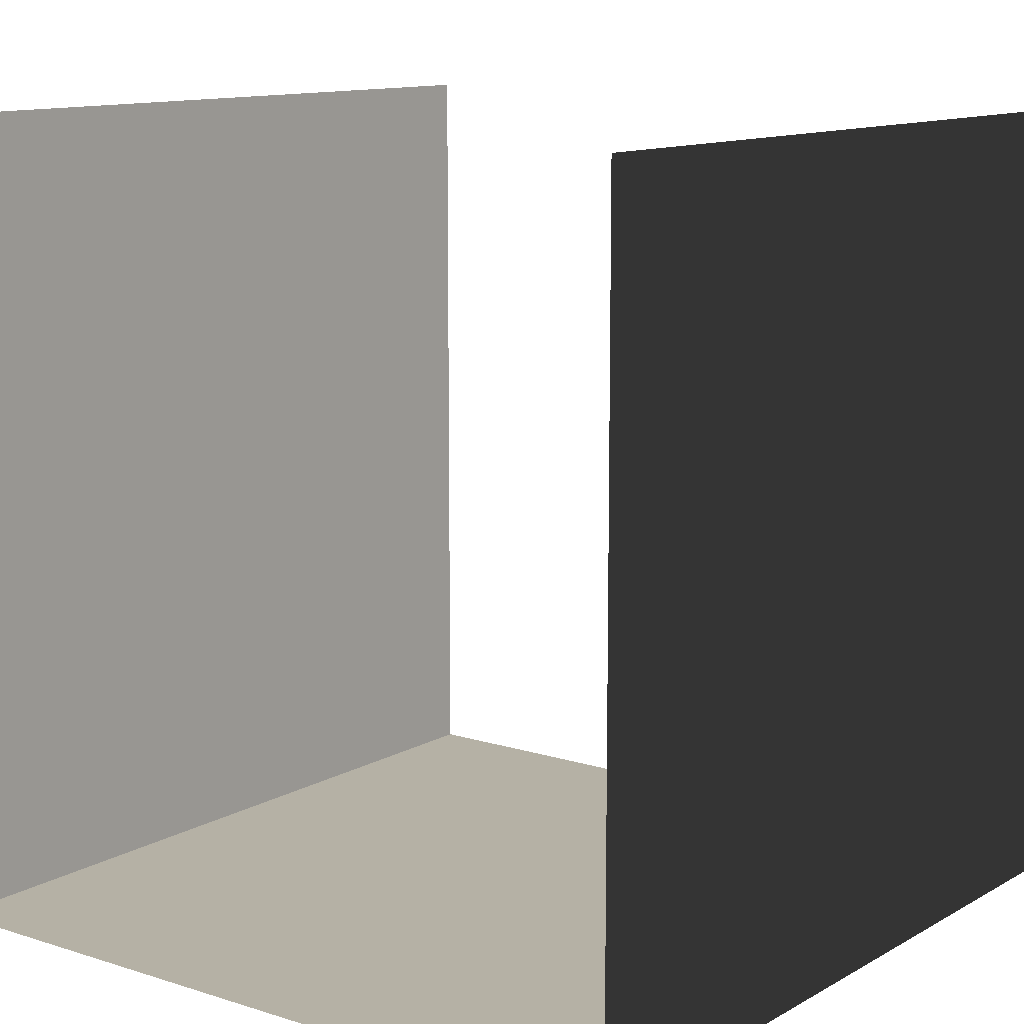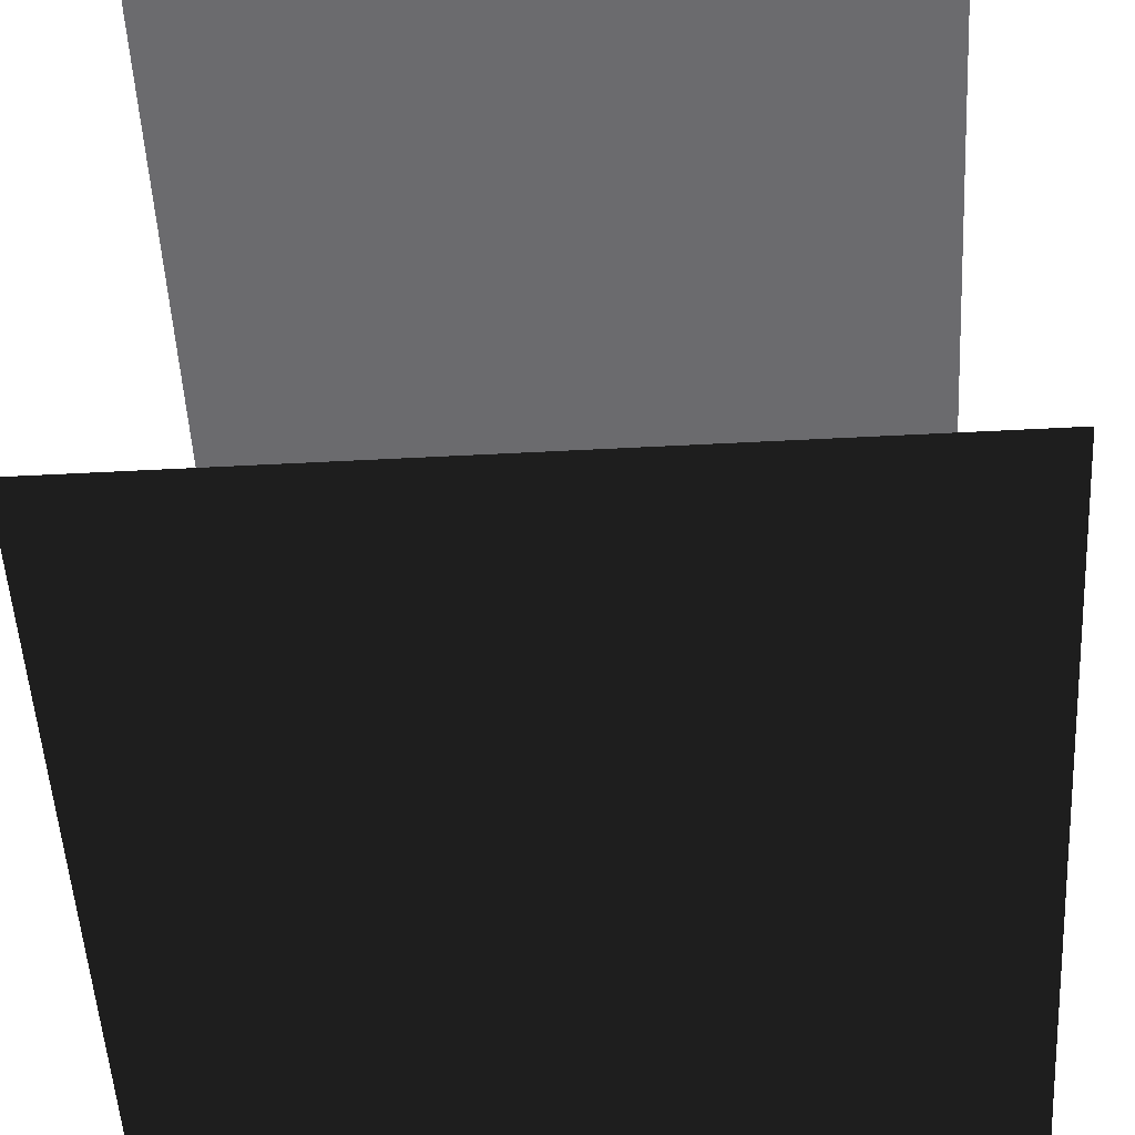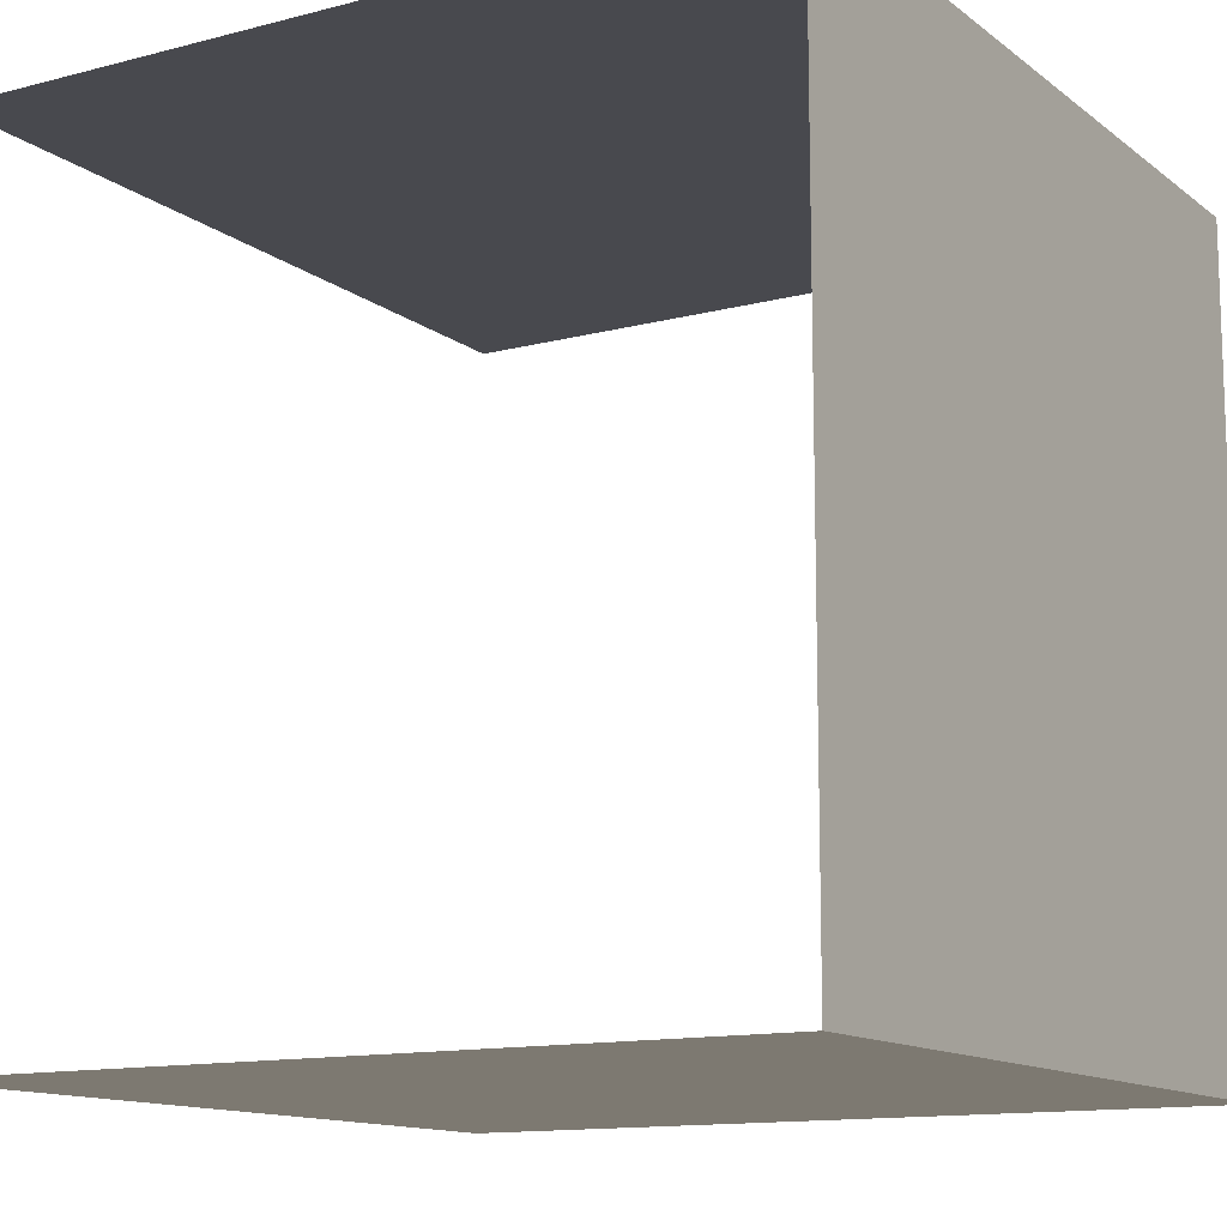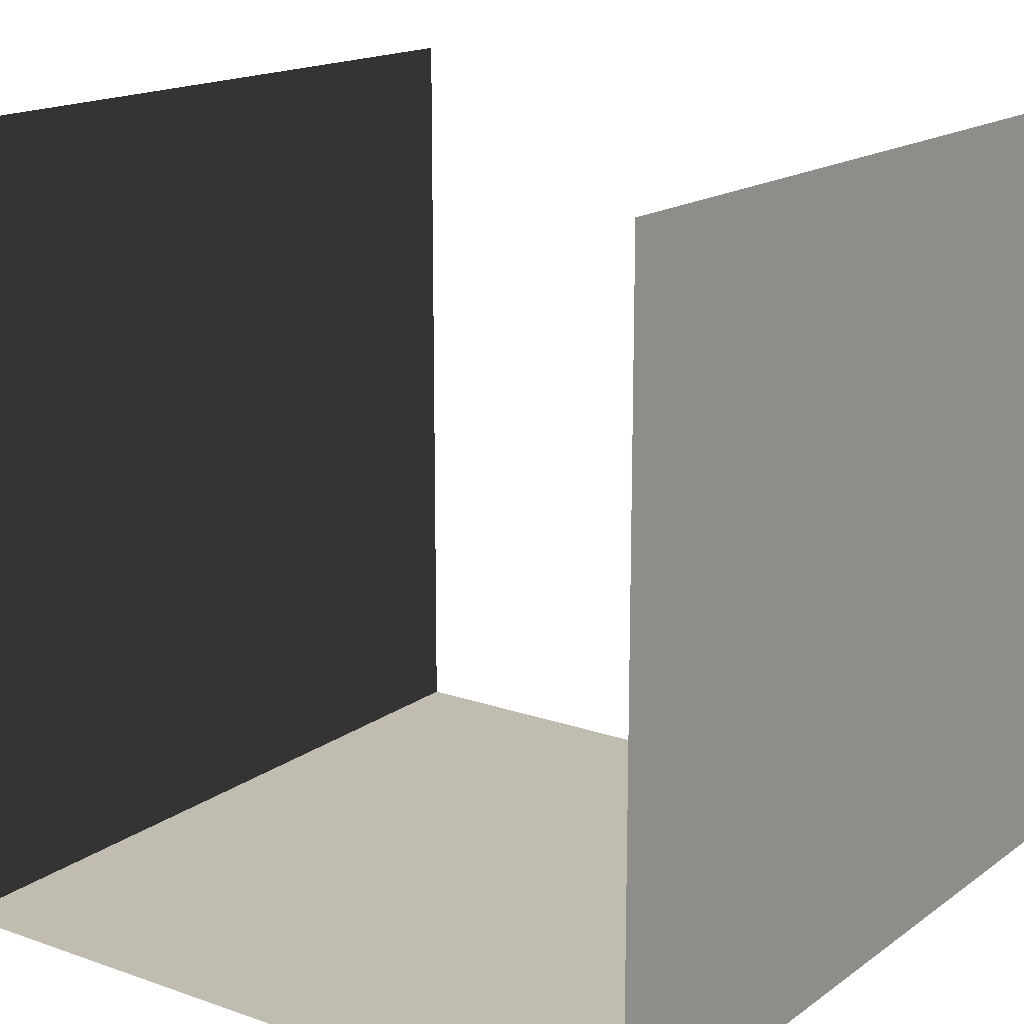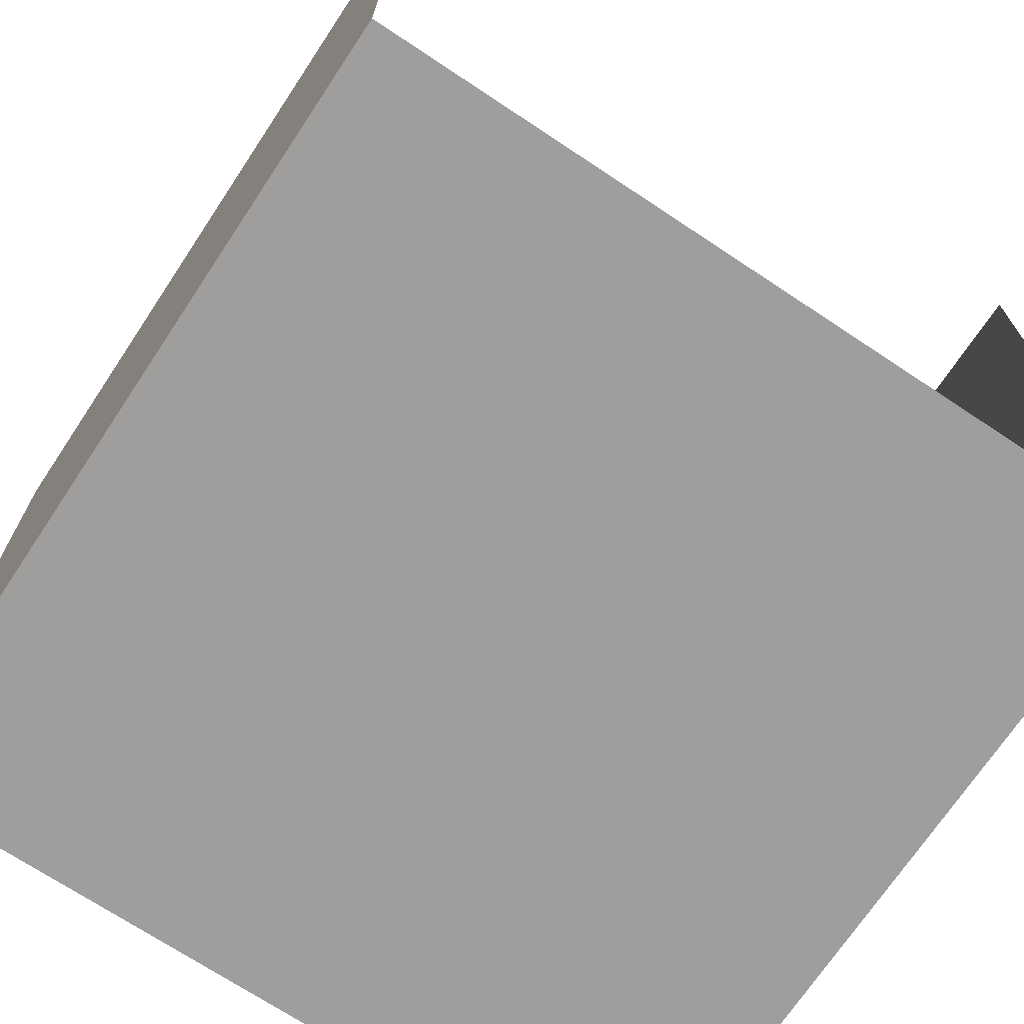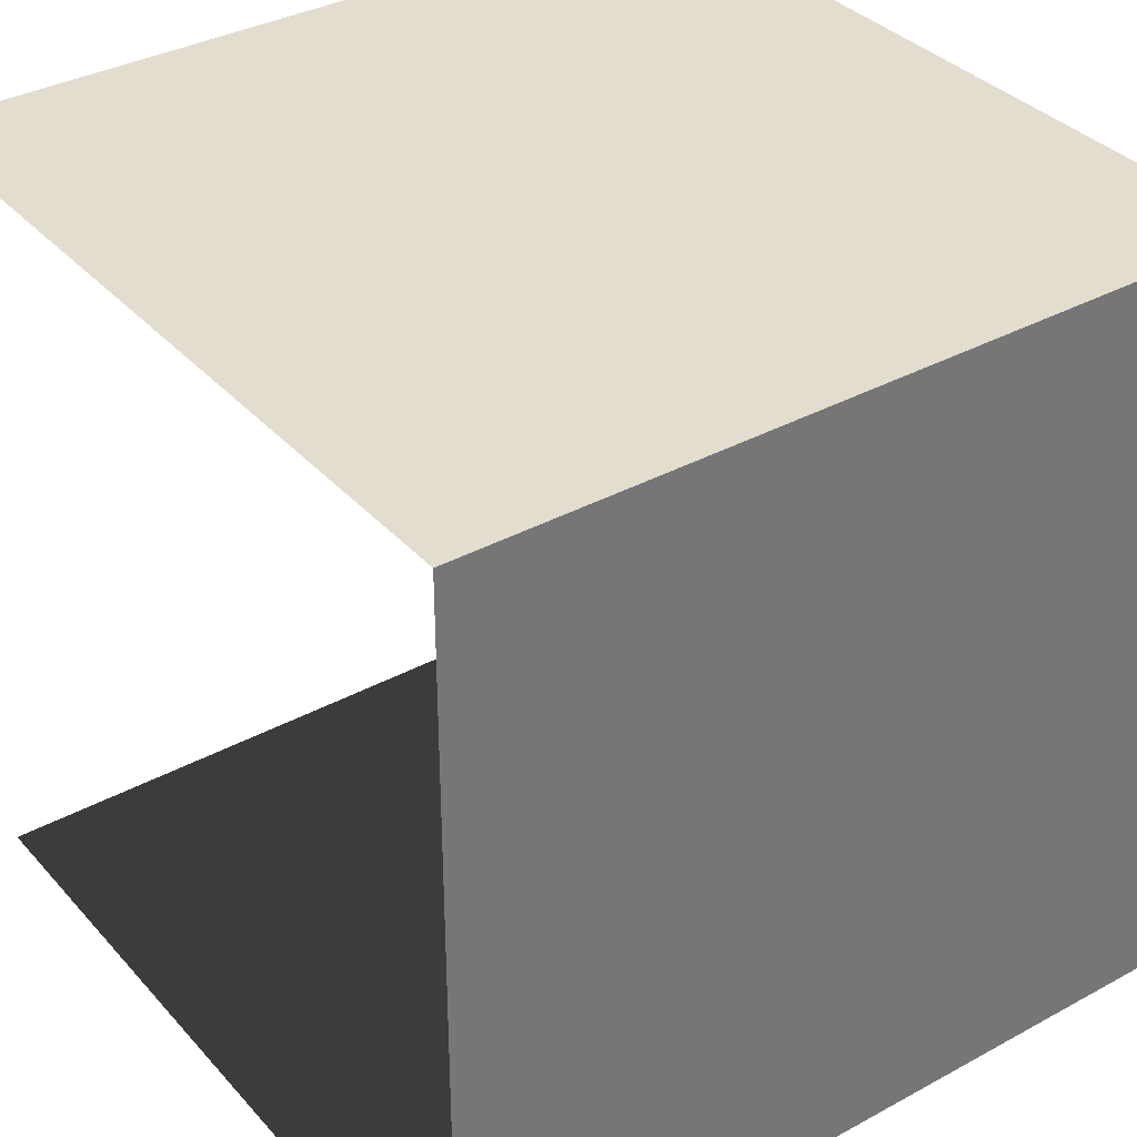
<metadata>
{"format":"obj","ext":"obj","renderer":"f3d","projection":"perspective","resolution":1024,"background":"white","views":[{"elev":11.8,"azim":127.2,"up":"+Y"},{"elev":-53.5,"azim":-176.8,"up":"+Z"},{"elev":-12.7,"azim":-58.8,"up":"+Z"},{"elev":16.5,"azim":-54.6,"up":"+Y"},{"elev":-71.0,"azim":56.4,"up":"+Y"},{"elev":35.6,"azim":-35.7,"up":"+Z"}]}
</metadata>
<code>
o Face
v -1 -1 -1
v  1 -1 -1
v  1  1 -1
v -1  1 -1
v -1 -1  1
v  1 -1  1
v  1  1  1
v -1  1  1
f 1 2 3 4
f 1 2 6 5
f 5 6 7 8

</code>
